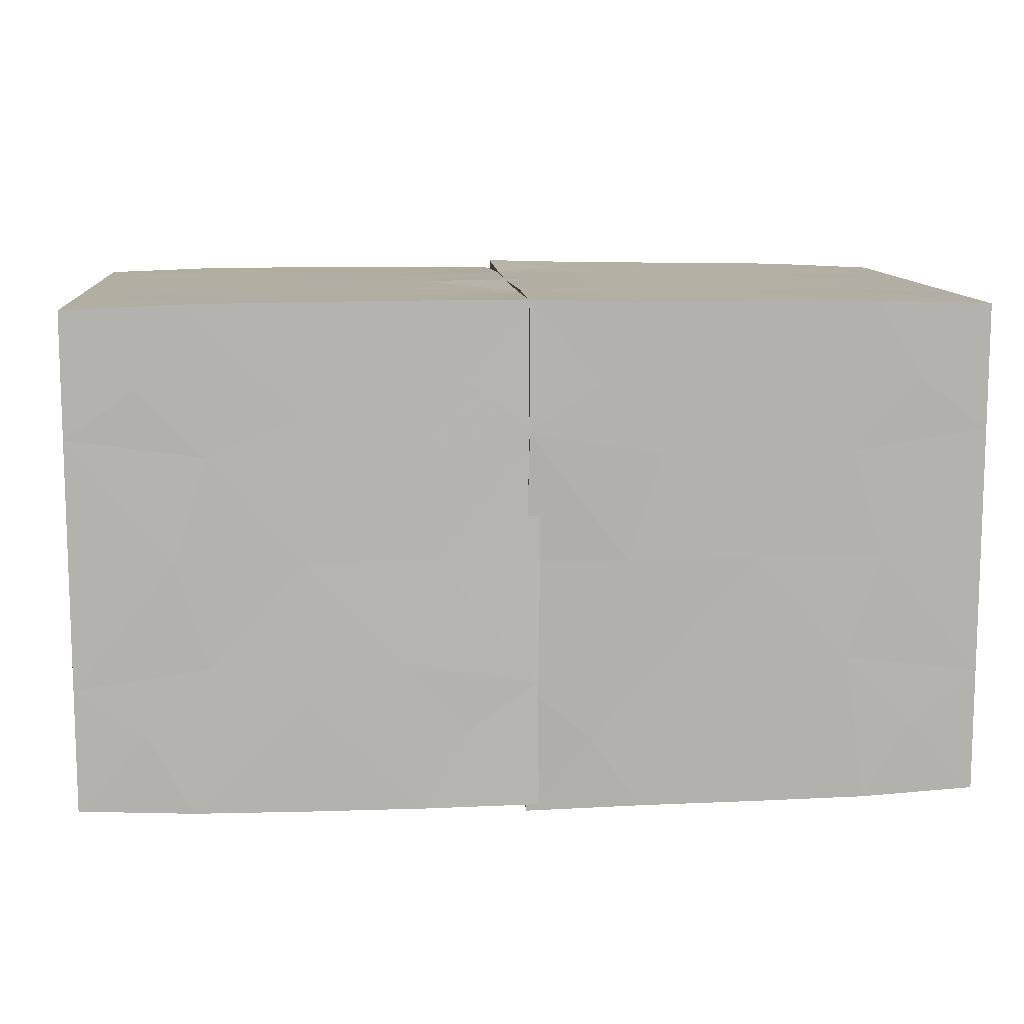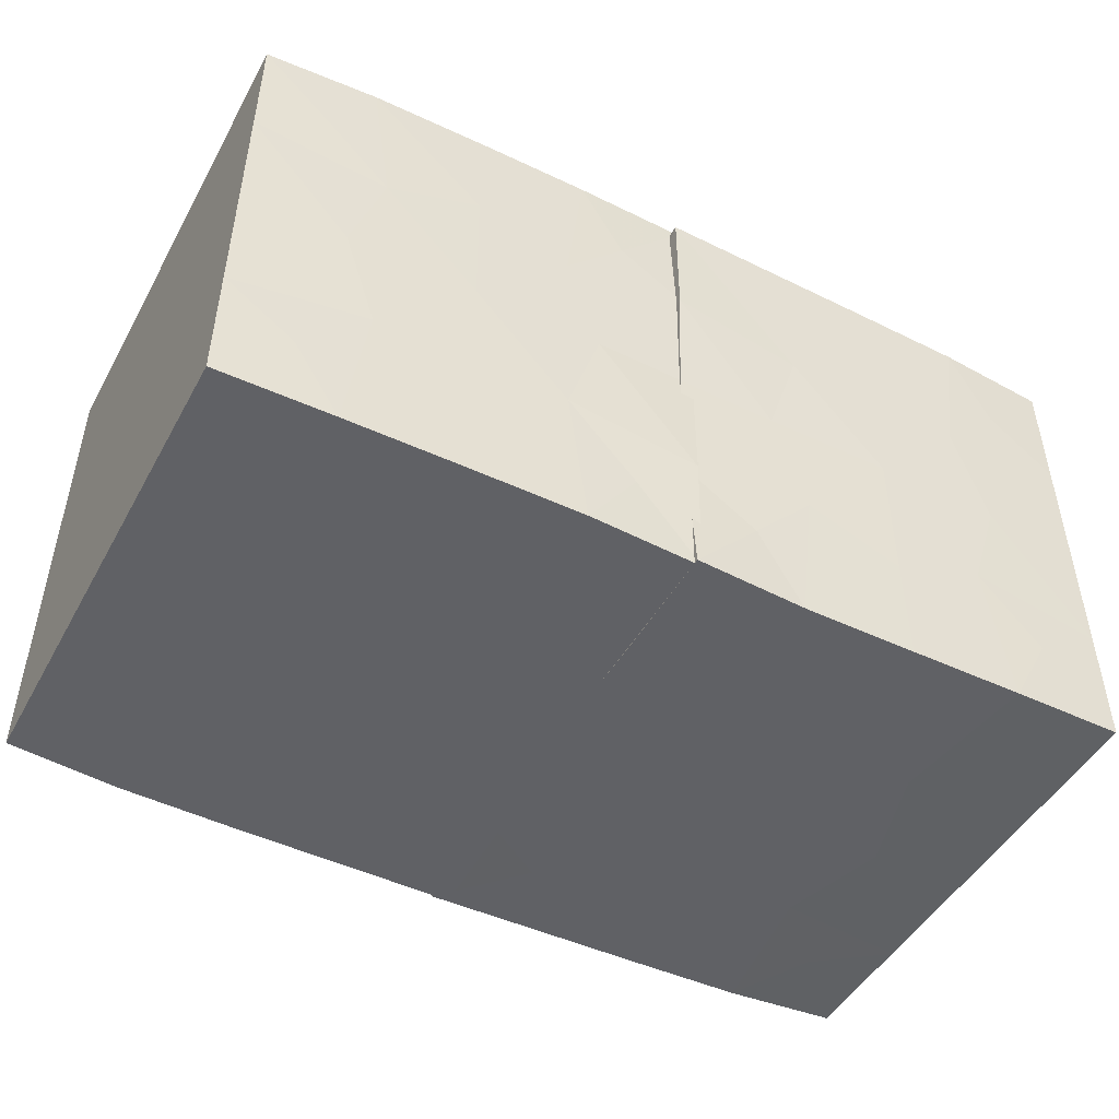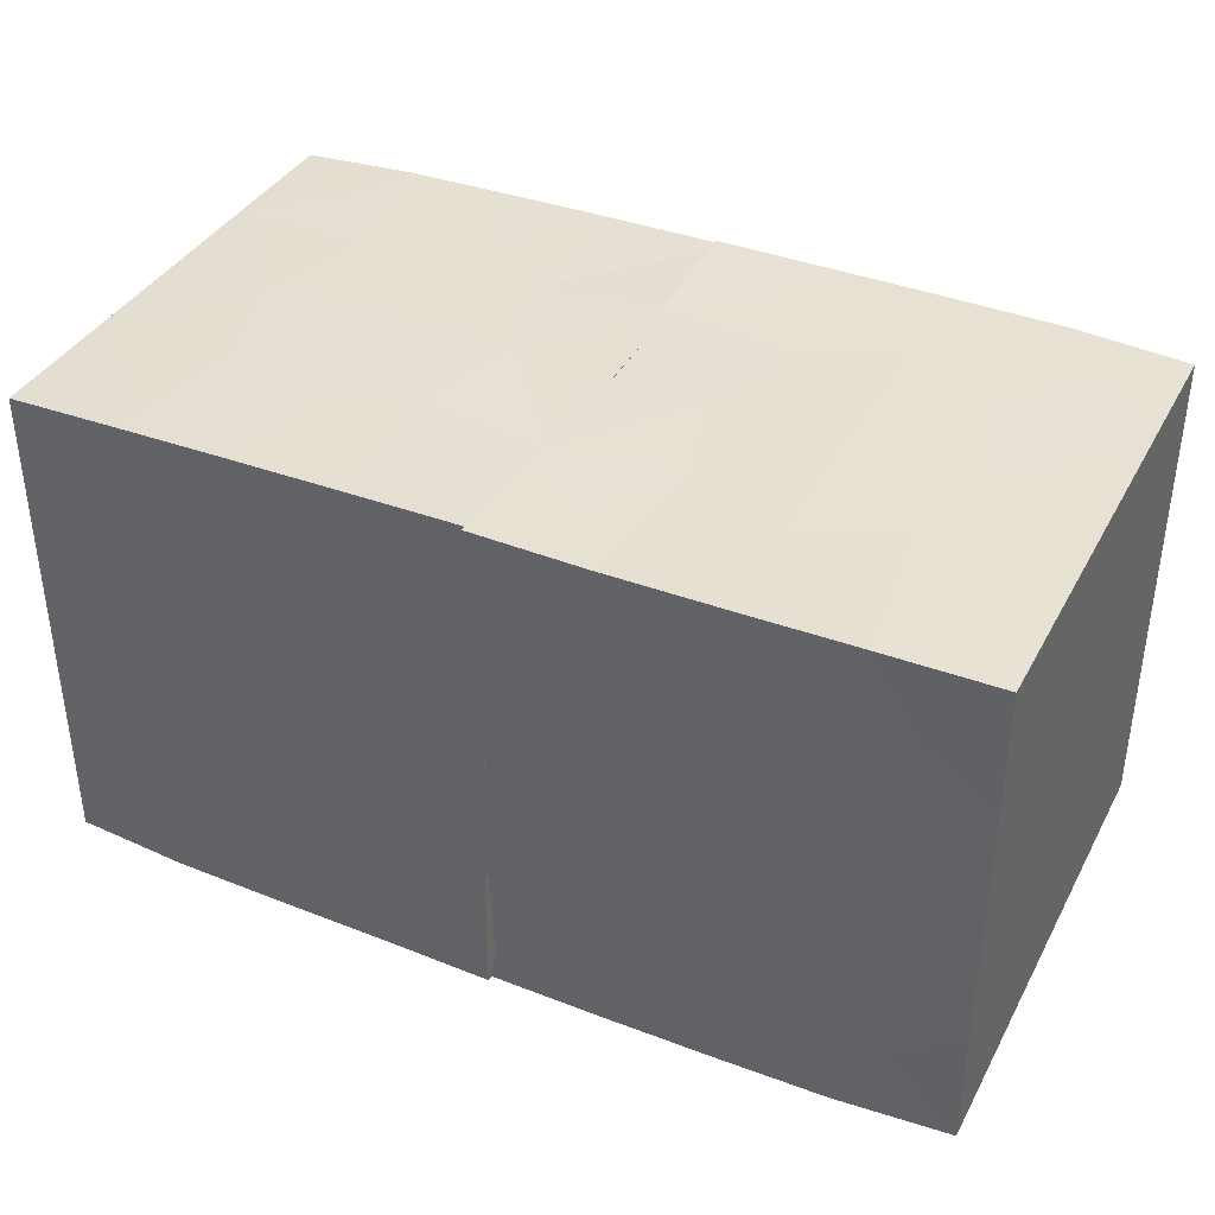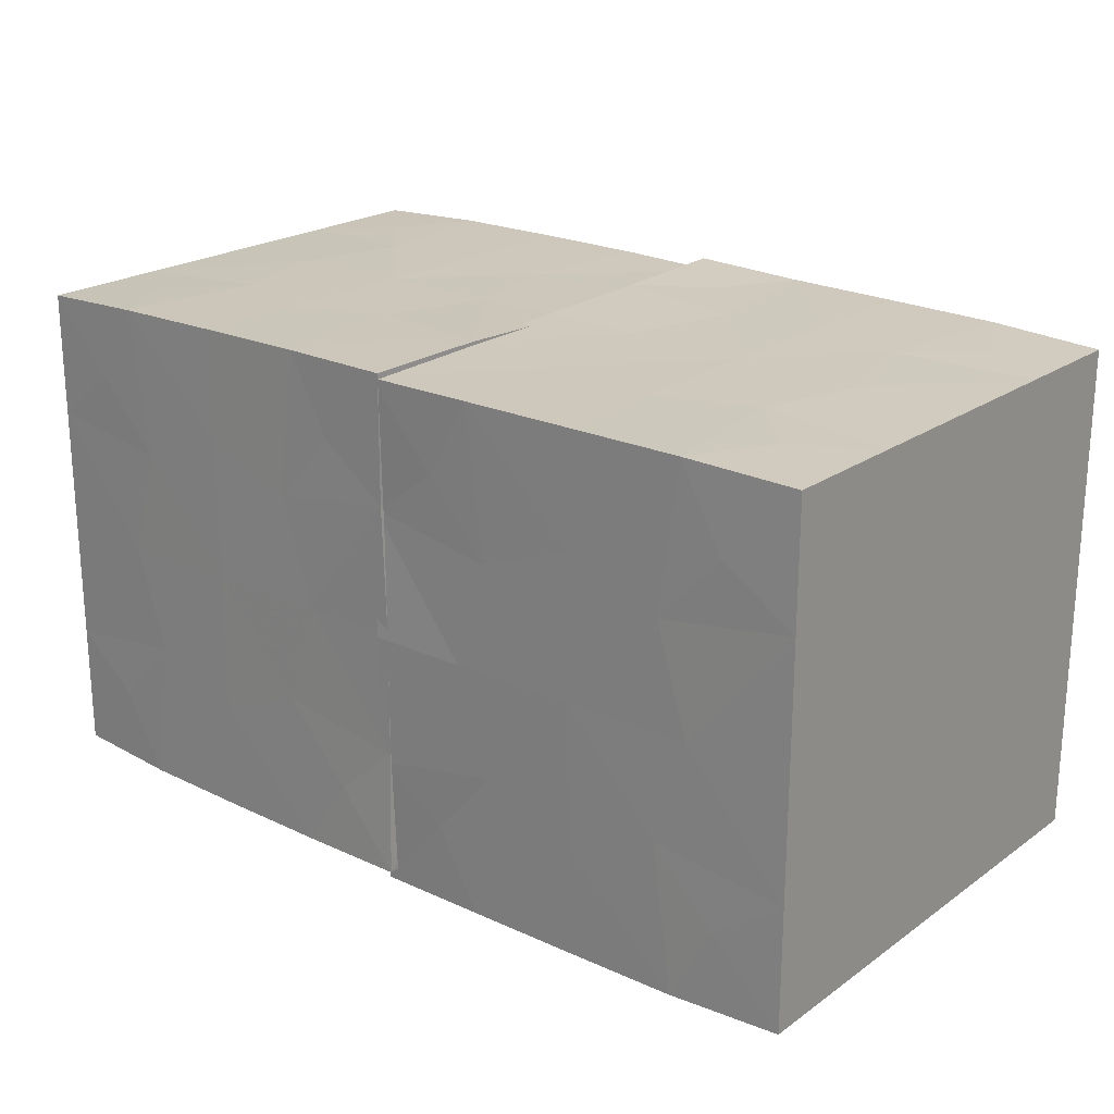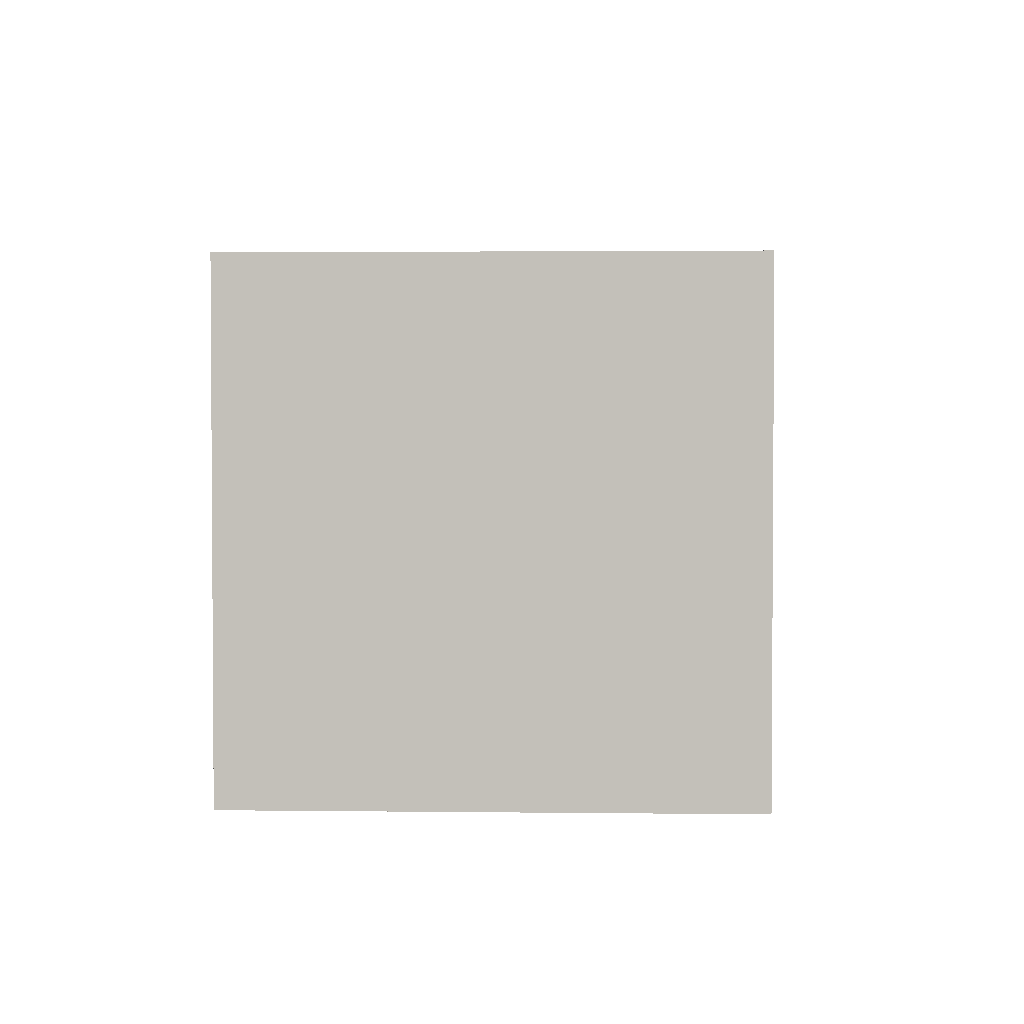
<metadata>
{"format":"obj","ext":"obj","renderer":"f3d","projection":"perspective","resolution":1024,"background":"white","views":[{"elev":10.9,"azim":-4.8,"up":"+Y"},{"elev":-47.9,"azim":152.0,"up":"+Y"},{"elev":38.0,"azim":25.8,"up":"+Y"},{"elev":21.8,"azim":-140.4,"up":"+Z"},{"elev":2.3,"azim":-87.7,"up":"+Z"}]}
</metadata>
<code>
v 0 0.1547 0.1547
v -0.02062 -0.003818 -0.002444
v 0.1433 -0.006575 0.1524
v 0.1434 0.1508 -0.005859
v 0.7782 0.8476 -0.01928
v -0.04975 0.003439 -0.005986
v 0.9228 0.8495 0.1371
v 0.7793 1.008 0.1377
v 0.1433 0.8471 -0.006931
v -0.02076 0.002533 -0.003854
v 0.1438 1.005 0.1503
v 0 0.8453 0.1547
v 0.1435 -0.00586 0.8494
v -0.02075 -0.002559 0.003914
v 0 0.1547 0.8453
v 0.1427 0.1526 1.007
v 0.1436 0.8492 1.006
v -0.02056 0.003898 0.002431
v 0 0.8453 0.8453
v 0.1434 1.007 0.8475
v 0.7801 0.144 -0.009935
v -0.04948 -0.005382 -0.002436
v 0.7805 -0.01341 0.1487
v 0.9247 0.1444 0.148
v 0.9258 0.8528 0.8504
v -0.04968 0.005405 0.002663
v 0.7807 0.8554 1.009
v 0.7813 1.012 0.8488
v 0.7786 0.152 1.019
v -0.04981 -0.003432 0.006406
v 0.9235 0.1505 0.8625
v 0.7804 -0.007792 0.8619
v -0.03443 -3.476e-05 -6.41e-06
v 0.4633 0.4972 -0.01122
v 0.925 0.5003 0.5018
v 0.4644 1.012 0.4969
v 0 0.5 0.5
v 0.4646 -0.01141 0.503
v 0.4634 0.5027 1.012
v 0 0.7083 0.2917
v 0.2715 -0.008668 0.7134
v 0.6546 0.2837 -0.009956
v 0.2709 0.7097 -0.009723
v 0.2711 -0.00941 0.2897
v 0.2712 1.01 0.7103
v 0.6549 0.7165 1.01
v 0.9257 0.7124 0.7109
v 0.2717 0.713 1.008
v 0.653 0.2911 1.015
v 0.2714 0.2871 -0.008576
v 0.2702 0.2899 1.01
v 0.9253 0.2857 0.2888
v 0.6556 -0.009419 0.7189
v 0.9249 0.7123 0.2809
v 0.6549 1.01 0.2808
v 0 1 0.25
v 0.2293 -0.01023 -0.007677
v 0.229 1.007 -0.01096
v 0.2287 -0.007539 1.011
v 0.9224 0.2414 -0.008516
v 0.2294 1.01 1.008
v 0.9185 0.2512 1.022
v 0.9215 -0.009252 0.7669
v 0.6932 1.015 1.008
v 0.9196 1.012 0.2323
v 0 0 0.25
v 0 0.25 0
v 0 0.75 0
v 0 0.75 1
v 0.6904 1.007 -0.01917
v 0 0.25 1
v 0.9239 1.008 0.7493
v 0.9213 0.758 1.01
v 0 0 0.75
v 0.6909 -0.007249 1.018
v 0.919 0.749 -0.02245
v 0.9195 -0.01485 0.2471
v 0.6917 -0.01454 -0.009085
v 0 1 0.75
v 0.2713 1.008 0.2866
v 0.6558 1.012 0.7089
v 0 0.2917 0.7083
v 0.925 0.288 0.7188
v 0 0.2917 0.2917
v 0.6532 0.7085 -0.01496
v 0.6553 -0.01239 0.2899
v 0 0.7083 0.7083
v 0.4628 1.01 0.2104
v 0.2058 1.008 0.4988
v 0.7203 0.5036 1.013
v 0.4631 -0.009591 0.7894
v 0.4615 0.2168 1.013
v 0.9259 0.7873 0.4944
v 0.463 0.2117 -0.009521
v 0.4633 1.013 0.783
v 0.7223 -0.01139 0.5045
v 0.7205 0.4962 -0.01104
v 0.2041 0.4986 -0.008648
v 0.2058 -0.007909 0.5013
v 0 0.2202 0.5
v 0.4629 -0.01246 0.2166
v 0.2048 0.5016 1.008
v 0.9261 0.2135 0.5037
v 0.4619 0.7829 -0.01321
v 0 0.5 0.2202
v 0 0.5 0.7798
v 0 0.7798 0.5
v 0.7221 1.012 0.4945
v 0.9253 0.4989 0.2142
v 0.4633 0.7887 1.01
v 0.9252 0.5009 0.7879
v 0 0 0.5
v 0.461 -0.01327 -0.008647
v 0.9237 0.4976 -0.01198
v 0.9236 1.015 0.4942
v 0.4618 1.014 1.008
v 0 1 0.5
v 0 0.5 1
v 0.4602 -0.00823 1.015
v 0 0.5 0
v 0.9238 0.5021 1.014
v 0.9252 -0.0103 0.5041
v 0.4601 1.008 -0.01498
v 0.9184 1.015 1.006
v 0 1 1
v 0.9206 -0.001362 1.028
v 0.9189 1.003 -0.02468
v 0 0 1
v 0.9169 -0.01324 -0.01854
v 0 1 0
v 0 0 0
v 0.8973 0.1469 0.1428
v -0.529 -0.003395 -0.006164
v 1.032 -0.01071 0.1309
v 1.031 0.1362 -0.01458
v 1.821 0.1547 0.1547
v -0.5582 -0.002334 -0.003986
v 1.684 0.146 -0.006599
v 1.684 -0.005647 0.1443
v 1.683 0.144 1.006
v -0.5582 -0.003952 0.002516
v 1.821 0.1547 0.8453
v 1.684 -0.006694 0.8539
v 1.683 0.8557 -0.005682
v -0.5584 0.003822 -0.002546
v 1.821 0.8453 0.1547
v 1.684 1.006 0.1459
v 1.684 0.8539 1.007
v -0.5582 0.002454 0.003927
v 1.684 1.006 0.8559
v 1.821 0.8453 0.8453
v 1.041 -0.01734 0.8454
v -0.5294 -0.005543 0.002413
v 0.8962 0.1404 0.8457
v 1.028 0.1269 1.005
v 0.8961 0.8579 0.1528
v -0.5294 0.005563 -0.00263
v 1.039 0.8592 -0.006324
v 1.03 1.016 0.1417
v 1.042 0.8522 1.016
v -0.5292 0.003369 0.005866
v 0.8987 0.8544 0.8588
v 1.043 1.012 0.8592
v -0.5445 3.455e-05 1.084e-05
v 0.8961 0.4997 0.499
v 1.358 -0.01146 0.497
v 1.356 0.497 1.011
v 1.357 1.012 0.5029
v 1.357 0.5027 -0.01148
v 1.821 0.5 0.5
v 1.167 0.2894 -0.01365
v 1.55 1.009 0.2896
v 1.55 0.7101 1.01
v 1.549 0.2865 1.009
v 1.55 0.2899 -0.009745
v 1.55 -0.008382 0.287
v 1.549 0.7131 -0.008544
v 1.55 1.008 0.7133
v 1.551 -0.009662 0.71
v 0.8953 0.2842 0.7084
v 1.167 0.7102 1.014
v 1.168 1.011 0.7179
v 1.165 0.7179 -0.008735
v 1.167 -0.01108 0.2829
v 1.165 0.2813 1.008
v 1.167 1.014 0.292
v 1.592 -0.007864 -0.01055
v 1.592 1.008 1.011
v 1.592 1.01 -0.007626
v 1.592 -0.01083 1.007
v 1.13 -0.009772 -0.01604
v 1.131 1.01 1.017
v 0.901 -0.01854 0.7454
v 0.8991 0.7636 -0.009509
v 0.9025 0.7543 1.018
v 0.9039 1.015 0.7633
v 1.821 0.25 0
v 1.821 0.75 1
v 1.821 0 0.25
v 1.821 0.25 1
v 1.821 1 0.25
v 1.821 0 0.75
v 1.821 1 0.75
v 1.821 0.75 0
v 1.821 0.7083 0.2917
v 0.8964 0.7142 0.7165
v 0.8959 0.2867 0.2837
v 1.167 -0.01444 0.7077
v 0.8955 0.7151 0.2909
v 1.821 0.2917 0.2917
v 1.821 0.7083 0.7083
v 1.821 0.2917 0.7083
v 0.8957 0.7877 0.5043
v 0.8953 0.5012 0.2127
v 0.8959 0.2125 0.496
v 1.099 0.5035 -0.01135
v 1.615 0.4986 1.008
v 1.616 0.5016 -0.008359
v 1.359 0.2164 -0.01287
v 1.357 0.2107 1.009
v 1.101 -0.01244 0.4951
v 1.099 0.496 1.011
v 1.1 1.013 0.5052
v 0.8953 0.4986 0.7861
v 1.359 1.01 0.7891
v 1.821 0.2202 0.5
v 1.359 -0.01316 0.7826
v 1.358 1.013 0.2169
v 1.821 0.5 0.2202
v 1.359 -0.01003 0.211
v 1.821 0.5 0.7798
v 1.821 0.7798 0.5
v 1.359 0.7833 1.013
v 1.616 -0.008283 0.4984
v 1.357 0.7889 -0.009241
v 1.616 1.008 0.5012
v 0.9009 -0.01325 0.2393
v 0.9032 0.2456 -0.02016
v 0.8997 1.014 0.2544
v 1.128 1.017 -0.006538
v 0.8979 0.2353 1.005
v 1.128 -0.01759 1.005
v 1.821 0.5 0
v 0.8955 0.5021 -0.009423
v 1.821 0 0.5
v 1.361 1.009 1.014
v 0.8964 1.014 0.5067
v 0.8975 -0.01422 0.4951
v 1.361 -0.008891 -0.01404
v 1.359 1.014 -0.007934
v 0.8961 0.4973 1.01
v 1.36 -0.01448 1.007
v 1.821 1 0.5
v 1.821 0.5 1
v 0.901 1.016 1.018
v 1.821 0 0
v 1.821 1 1
v 1.821 0 1
v 1.821 1 0
v 0.898 1.023 0.001388
v 0.8982 -0.02528 0.9971
v 0.9017 -0.01347 -0.009579
f 40 56 12
f 44 3 57
f 9 58 43
f 13 41 59
f 42 60 21
f 61 45 20
f 29 62 49
f 32 53 63
f 27 64 46
f 8 55 65
f 3 44 66
f 4 67 50
f 68 9 43
f 69 48 17
f 70 55 8
f 51 71 16
f 25 47 72
f 47 25 73
f 13 74 41
f 29 49 75
f 7 54 76
f 52 77 24
f 78 42 21
f 20 45 79
f 19 87 69
f 73 27 46
f 28 81 64
f 85 70 5
f 81 28 72
f 23 86 78
f 48 61 17
f 82 15 71
f 82 74 15
f 62 31 83
f 31 63 83
f 54 7 65
f 76 85 5
f 1 66 84
f 4 50 57
f 80 11 56
f 59 51 16
f 75 53 32
f 24 60 52
f 68 40 12
f 84 67 1
f 23 77 86
f 11 80 58
f 87 19 79
f 103 52 35
f 88 80 36
f 82 106 37
f 91 41 38
f 100 82 37
f 88 36 55
f 55 36 108
f 109 35 52
f 80 89 36
f 98 34 50
f 102 39 48
f 45 36 89
f 110 48 39
f 49 90 39
f 46 39 90
f 109 54 35
f 86 38 101
f 97 42 34
f 98 43 34
f 43 104 34
f 99 44 38
f 44 101 38
f 34 94 50
f 45 95 36
f 53 38 96
f 53 91 38
f 92 49 39
f 81 108 36
f 46 110 39
f 54 93 35
f 86 96 38
f 34 42 94
f 84 37 105
f 111 83 35
f 51 39 102
f 51 92 39
f 99 38 41
f 85 34 104
f 105 37 40
f 107 40 37
f 37 84 100
f 83 103 35
f 93 47 35
f 97 34 85
f 95 81 36
f 111 35 47
f 106 87 37
f 107 37 87
f 81 72 108
f 95 64 81
f 86 77 96
f 42 97 60
f 41 74 99
f 111 62 83
f 53 96 63
f 46 90 73
f 55 108 65
f 80 56 89
f 84 105 67
f 89 79 45
f 44 57 101
f 88 58 80
f 110 61 48
f 102 71 51
f 106 69 87
f 99 66 44
f 92 51 59
f 70 85 104
f 78 86 101
f 75 91 53
f 105 40 68
f 97 85 76
f 40 107 56
f 90 49 62
f 67 98 50
f 93 54 65
f 59 41 91
f 61 95 45
f 78 94 42
f 74 82 100
f 87 79 107
f 84 66 100
f 110 46 64
f 48 69 102
f 43 98 68
f 50 94 57
f 58 104 43
f 82 71 106
f 75 49 92
f 103 77 52
f 47 73 111
f 109 52 60
f 103 83 63
f 55 70 88
f 47 93 72
f 54 109 76
f 100 112 74
f 112 99 74
f 113 94 78
f 113 78 101
f 76 114 97
f 109 114 76
f 115 65 108
f 65 115 93
f 61 116 95
f 110 116 61
f 117 107 79
f 79 89 117
f 102 118 71
f 118 106 71
f 75 119 91
f 92 119 75
f 114 109 60
f 60 97 114
f 67 120 98
f 105 120 67
f 120 68 98
f 105 68 120
f 113 57 94
f 101 57 113
f 117 89 56
f 107 117 56
f 66 112 100
f 99 112 66
f 59 91 119
f 59 119 92
f 115 72 93
f 115 108 72
f 90 62 121
f 111 121 62
f 116 110 64
f 64 95 116
f 111 73 121
f 90 121 73
f 122 63 96
f 63 122 103
f 122 77 103
f 77 122 96
f 69 118 102
f 106 118 69
f 123 104 58
f 58 88 123
f 123 88 70
f 70 104 123
f 58 130 11
f 9 130 58
f 77 129 24
f 23 129 77
f 16 128 59
f 13 59 128
f 124 73 25
f 27 73 124
f 64 124 28
f 27 124 64
f 8 127 70
f 5 70 127
f 127 76 5
f 76 127 7
f 20 125 61
f 17 61 125
f 11 130 56
f 130 12 56
f 15 128 71
f 128 16 71
f 63 126 32
f 31 126 63
f 126 31 62
f 62 29 126
f 124 25 72
f 72 28 124
f 127 8 65
f 7 127 65
f 60 129 21
f 24 129 60
f 125 69 17
f 19 69 125
f 4 131 67
f 1 67 131
f 66 1 131
f 3 66 131
f 57 131 4
f 131 57 3
f 130 68 12
f 9 68 130
f 125 20 79
f 19 125 79
f 74 128 15
f 13 128 74
f 75 126 29
f 32 126 75
f 129 23 78
f 21 129 78
f 187 175 138
f 148 188 173
f 189 172 147
f 140 174 190
f 171 191 135
f 182 163 192
f 154 180 193
f 194 158 183
f 195 181 160
f 163 182 196
f 175 197 138
f 198 148 173
f 176 139 199
f 140 200 174
f 147 172 201
f 179 202 143
f 150 203 178
f 204 177 144
f 134 184 237
f 135 238 171
f 239 186 159
f 159 186 240
f 185 241 155
f 155 242 185
f 150 178 188
f 177 189 144
f 190 179 143
f 139 176 187
f 134 191 184
f 205 146 201
f 198 211 151
f 200 142 212
f 199 136 210
f 136 197 210
f 142 202 212
f 162 206 195
f 180 154 241
f 183 158 240
f 194 209 156
f 160 181 192
f 242 152 208
f 209 239 156
f 207 238 132
f 203 151 211
f 146 205 204
f 132 237 207
f 152 193 208
f 206 162 196
f 210 170 226
f 229 170 210
f 212 170 231
f 170 211 231
f 170 212 226
f 229 205 170
f 211 170 232
f 167 174 217
f 214 207 165
f 180 165 215
f 169 218 175
f 236 172 168
f 206 165 224
f 223 182 168
f 168 182 225
f 165 207 215
f 165 180 224
f 165 209 214
f 233 167 173
f 165 206 213
f 222 167 181
f 184 166 221
f 219 171 169
f 169 183 235
f 209 165 213
f 169 216 183
f 219 169 175
f 227 208 166
f 225 178 168
f 228 168 172
f 230 166 184
f 216 169 171
f 167 185 220
f 167 222 185
f 169 235 177
f 167 233 181
f 168 228 186
f 223 168 186
f 176 166 230
f 177 218 169
f 179 227 166
f 208 221 166
f 236 168 178
f 173 167 217
f 234 179 166
f 174 167 220
f 205 232 170
f 234 166 176
f 242 220 185
f 205 229 204
f 217 198 173
f 186 228 240
f 180 241 224
f 200 217 174
f 178 203 236
f 233 192 181
f 209 213 239
f 175 218 197
f 210 226 199
f 180 215 193
f 196 213 206
f 214 209 194
f 172 236 201
f 184 191 230
f 179 234 202
f 225 188 178
f 207 214 238
f 215 207 237
f 190 227 179
f 195 206 224
f 228 172 189
f 176 230 187
f 242 208 227
f 234 176 199
f 192 225 182
f 218 177 204
f 220 190 174
f 205 201 232
f 232 203 211
f 233 173 188
f 196 182 223
f 222 241 185
f 183 240 235
f 200 212 231
f 219 191 171
f 221 237 184
f 238 216 171
f 208 193 221
f 175 187 219
f 211 198 231
f 189 177 235
f 186 239 223
f 195 222 181
f 229 210 197
f 226 212 202
f 183 216 194
f 243 204 229
f 243 218 204
f 243 229 197
f 197 218 243
f 244 214 194
f 194 216 244
f 245 202 234
f 245 226 202
f 246 233 188
f 188 225 246
f 238 244 216
f 214 244 238
f 213 196 247
f 196 223 247
f 215 237 248
f 237 221 248
f 192 246 225
f 233 246 192
f 248 193 215
f 221 193 248
f 187 230 249
f 187 249 219
f 240 250 235
f 228 250 240
f 224 241 251
f 241 222 251
f 252 227 190
f 252 190 220
f 252 220 242
f 227 252 242
f 250 189 235
f 228 189 250
f 191 219 249
f 230 191 249
f 253 203 232
f 236 203 253
f 247 239 213
f 223 239 247
f 224 251 195
f 251 222 195
f 217 200 254
f 231 254 200
f 236 253 201
f 232 201 253
f 231 198 254
f 217 254 198
f 245 234 199
f 199 226 245
f 163 255 192
f 160 192 255
f 193 261 154
f 152 261 193
f 156 260 194
f 260 158 194
f 255 195 160
f 162 195 255
f 255 163 196
f 162 255 196
f 199 256 136
f 139 256 199
f 258 142 200
f 200 140 258
f 257 198 151
f 148 198 257
f 257 151 203
f 203 150 257
f 259 147 201
f 146 259 201
f 204 259 146
f 259 204 144
f 197 256 138
f 136 256 197
f 202 258 143
f 142 258 202
f 188 257 150
f 148 257 188
f 190 258 140
f 143 258 190
f 256 139 187
f 138 256 187
f 147 259 189
f 144 189 259
f 155 261 242
f 152 242 261
f 135 262 238
f 132 238 262
f 260 239 159
f 156 239 260
f 237 132 262
f 134 237 262
f 240 260 159
f 158 260 240
f 154 261 241
f 261 155 241
f 262 191 134
f 191 262 135

</code>
